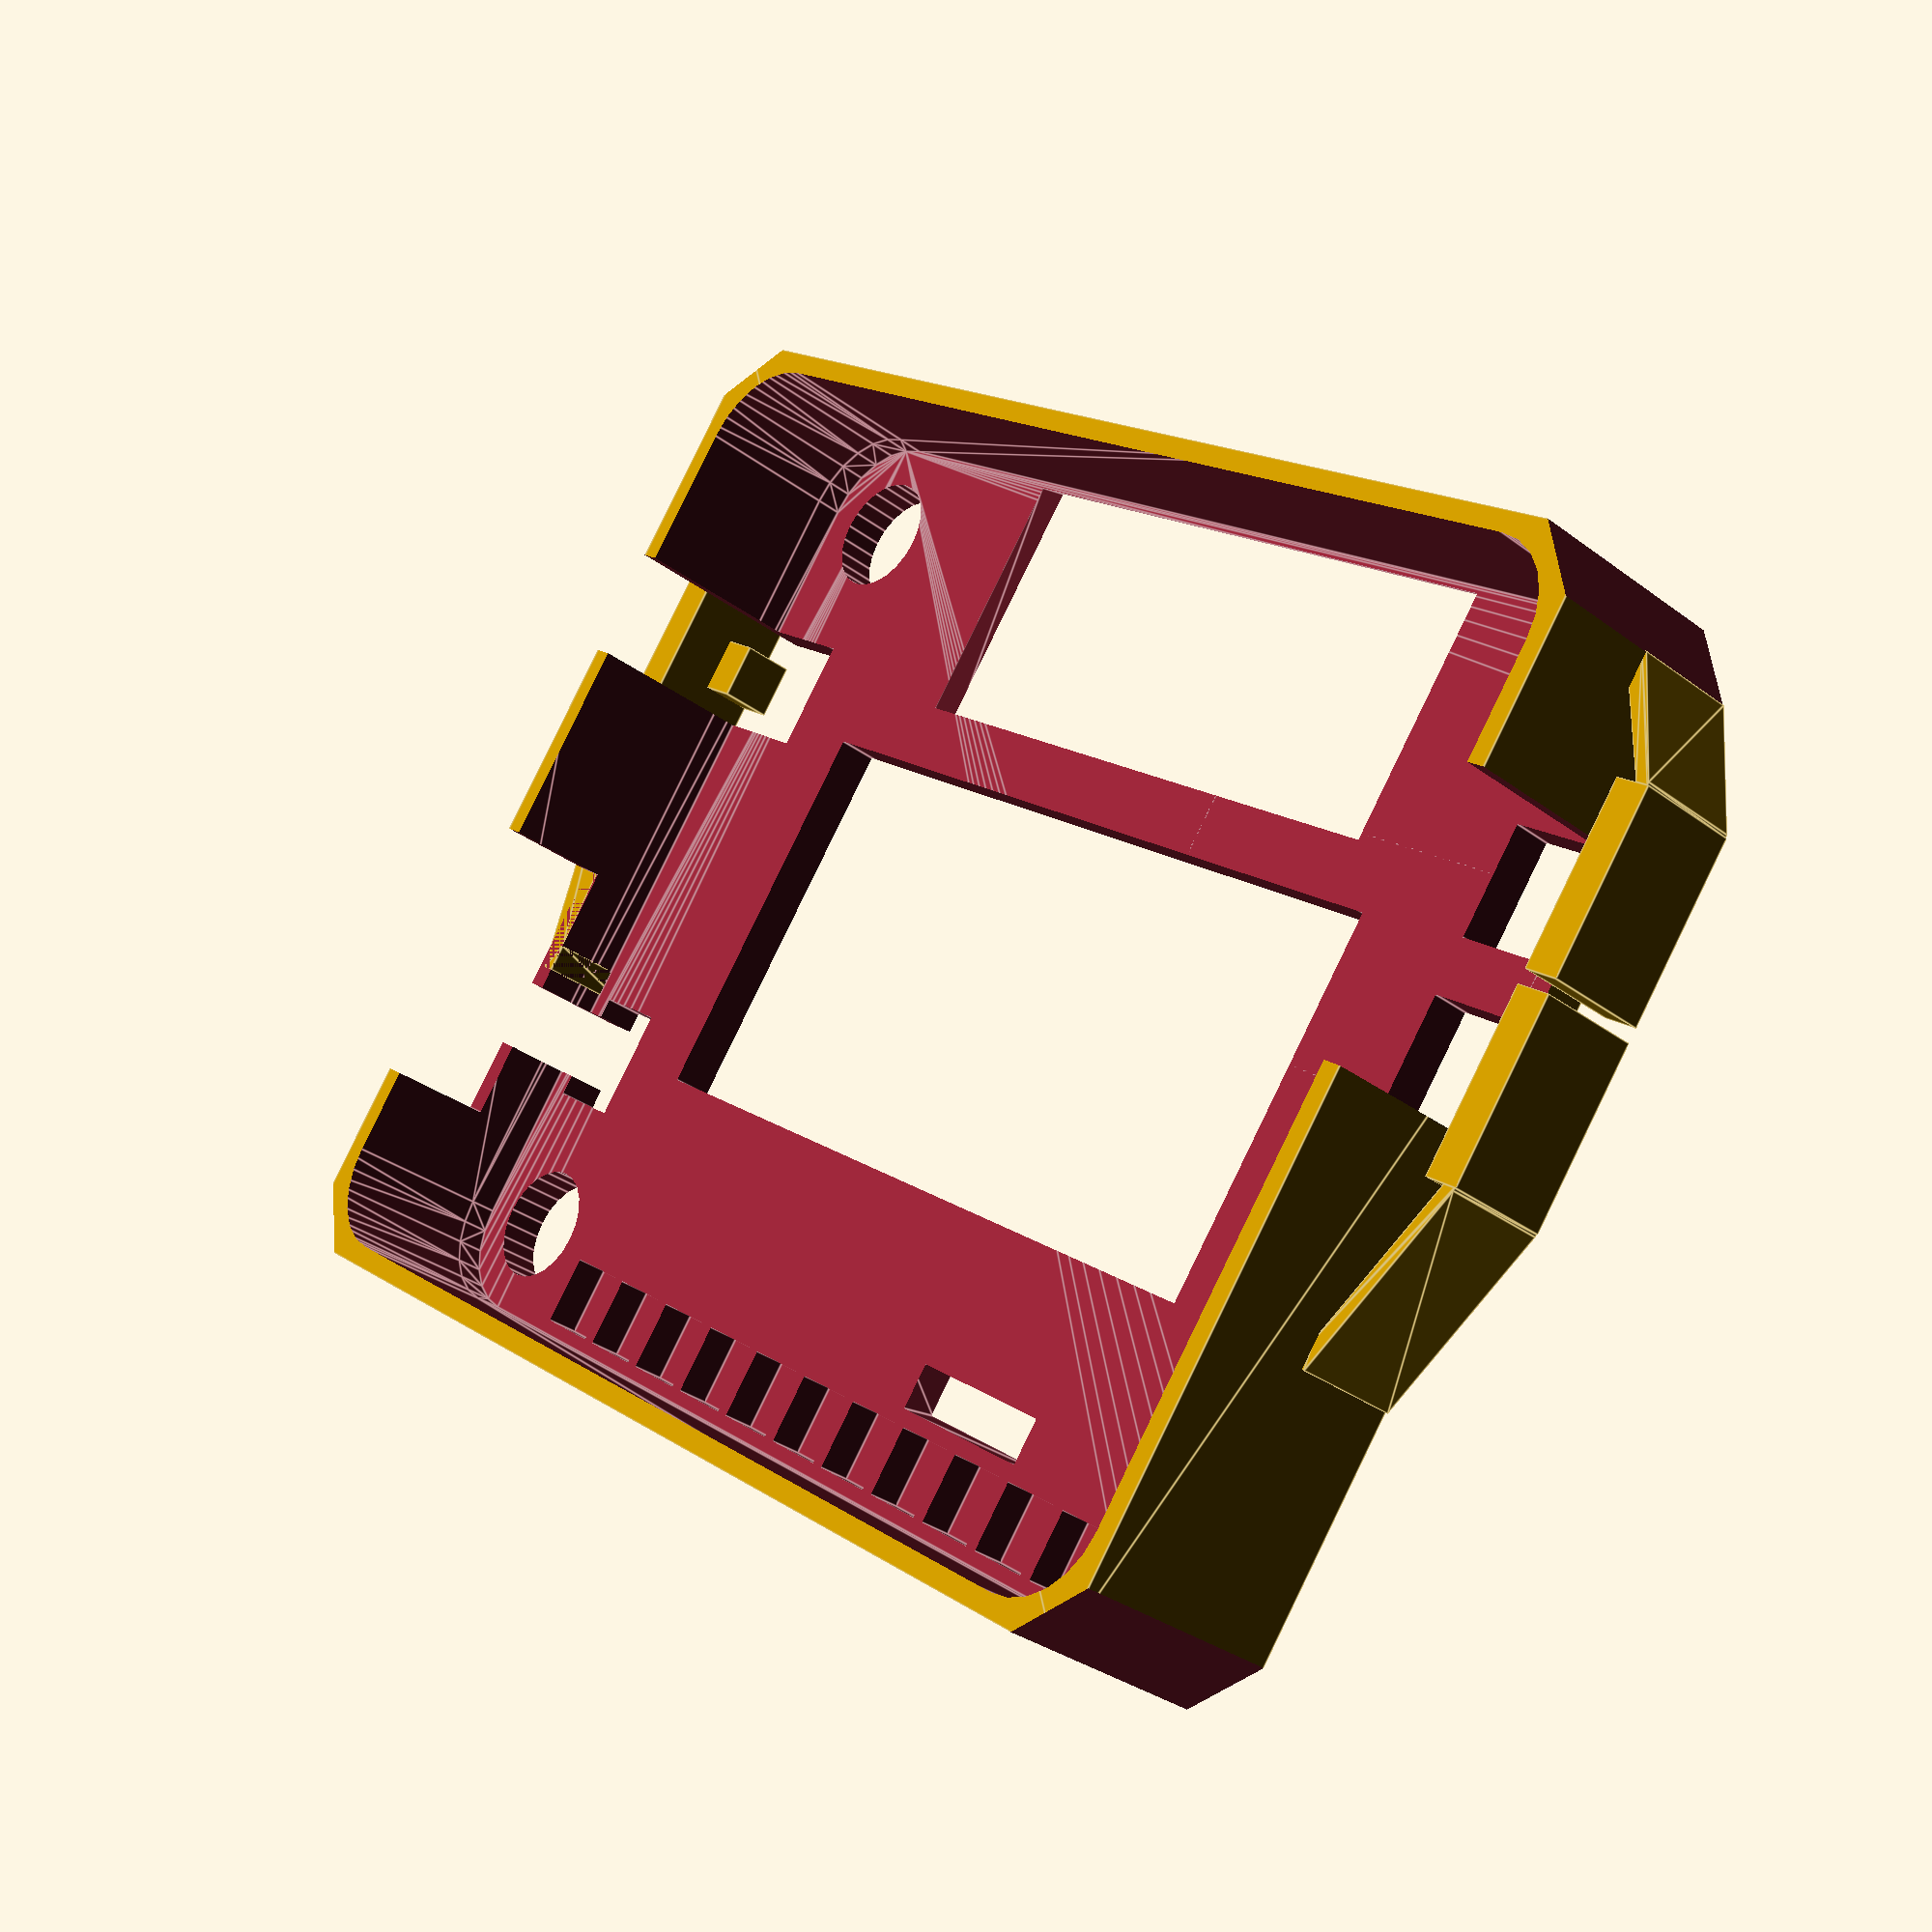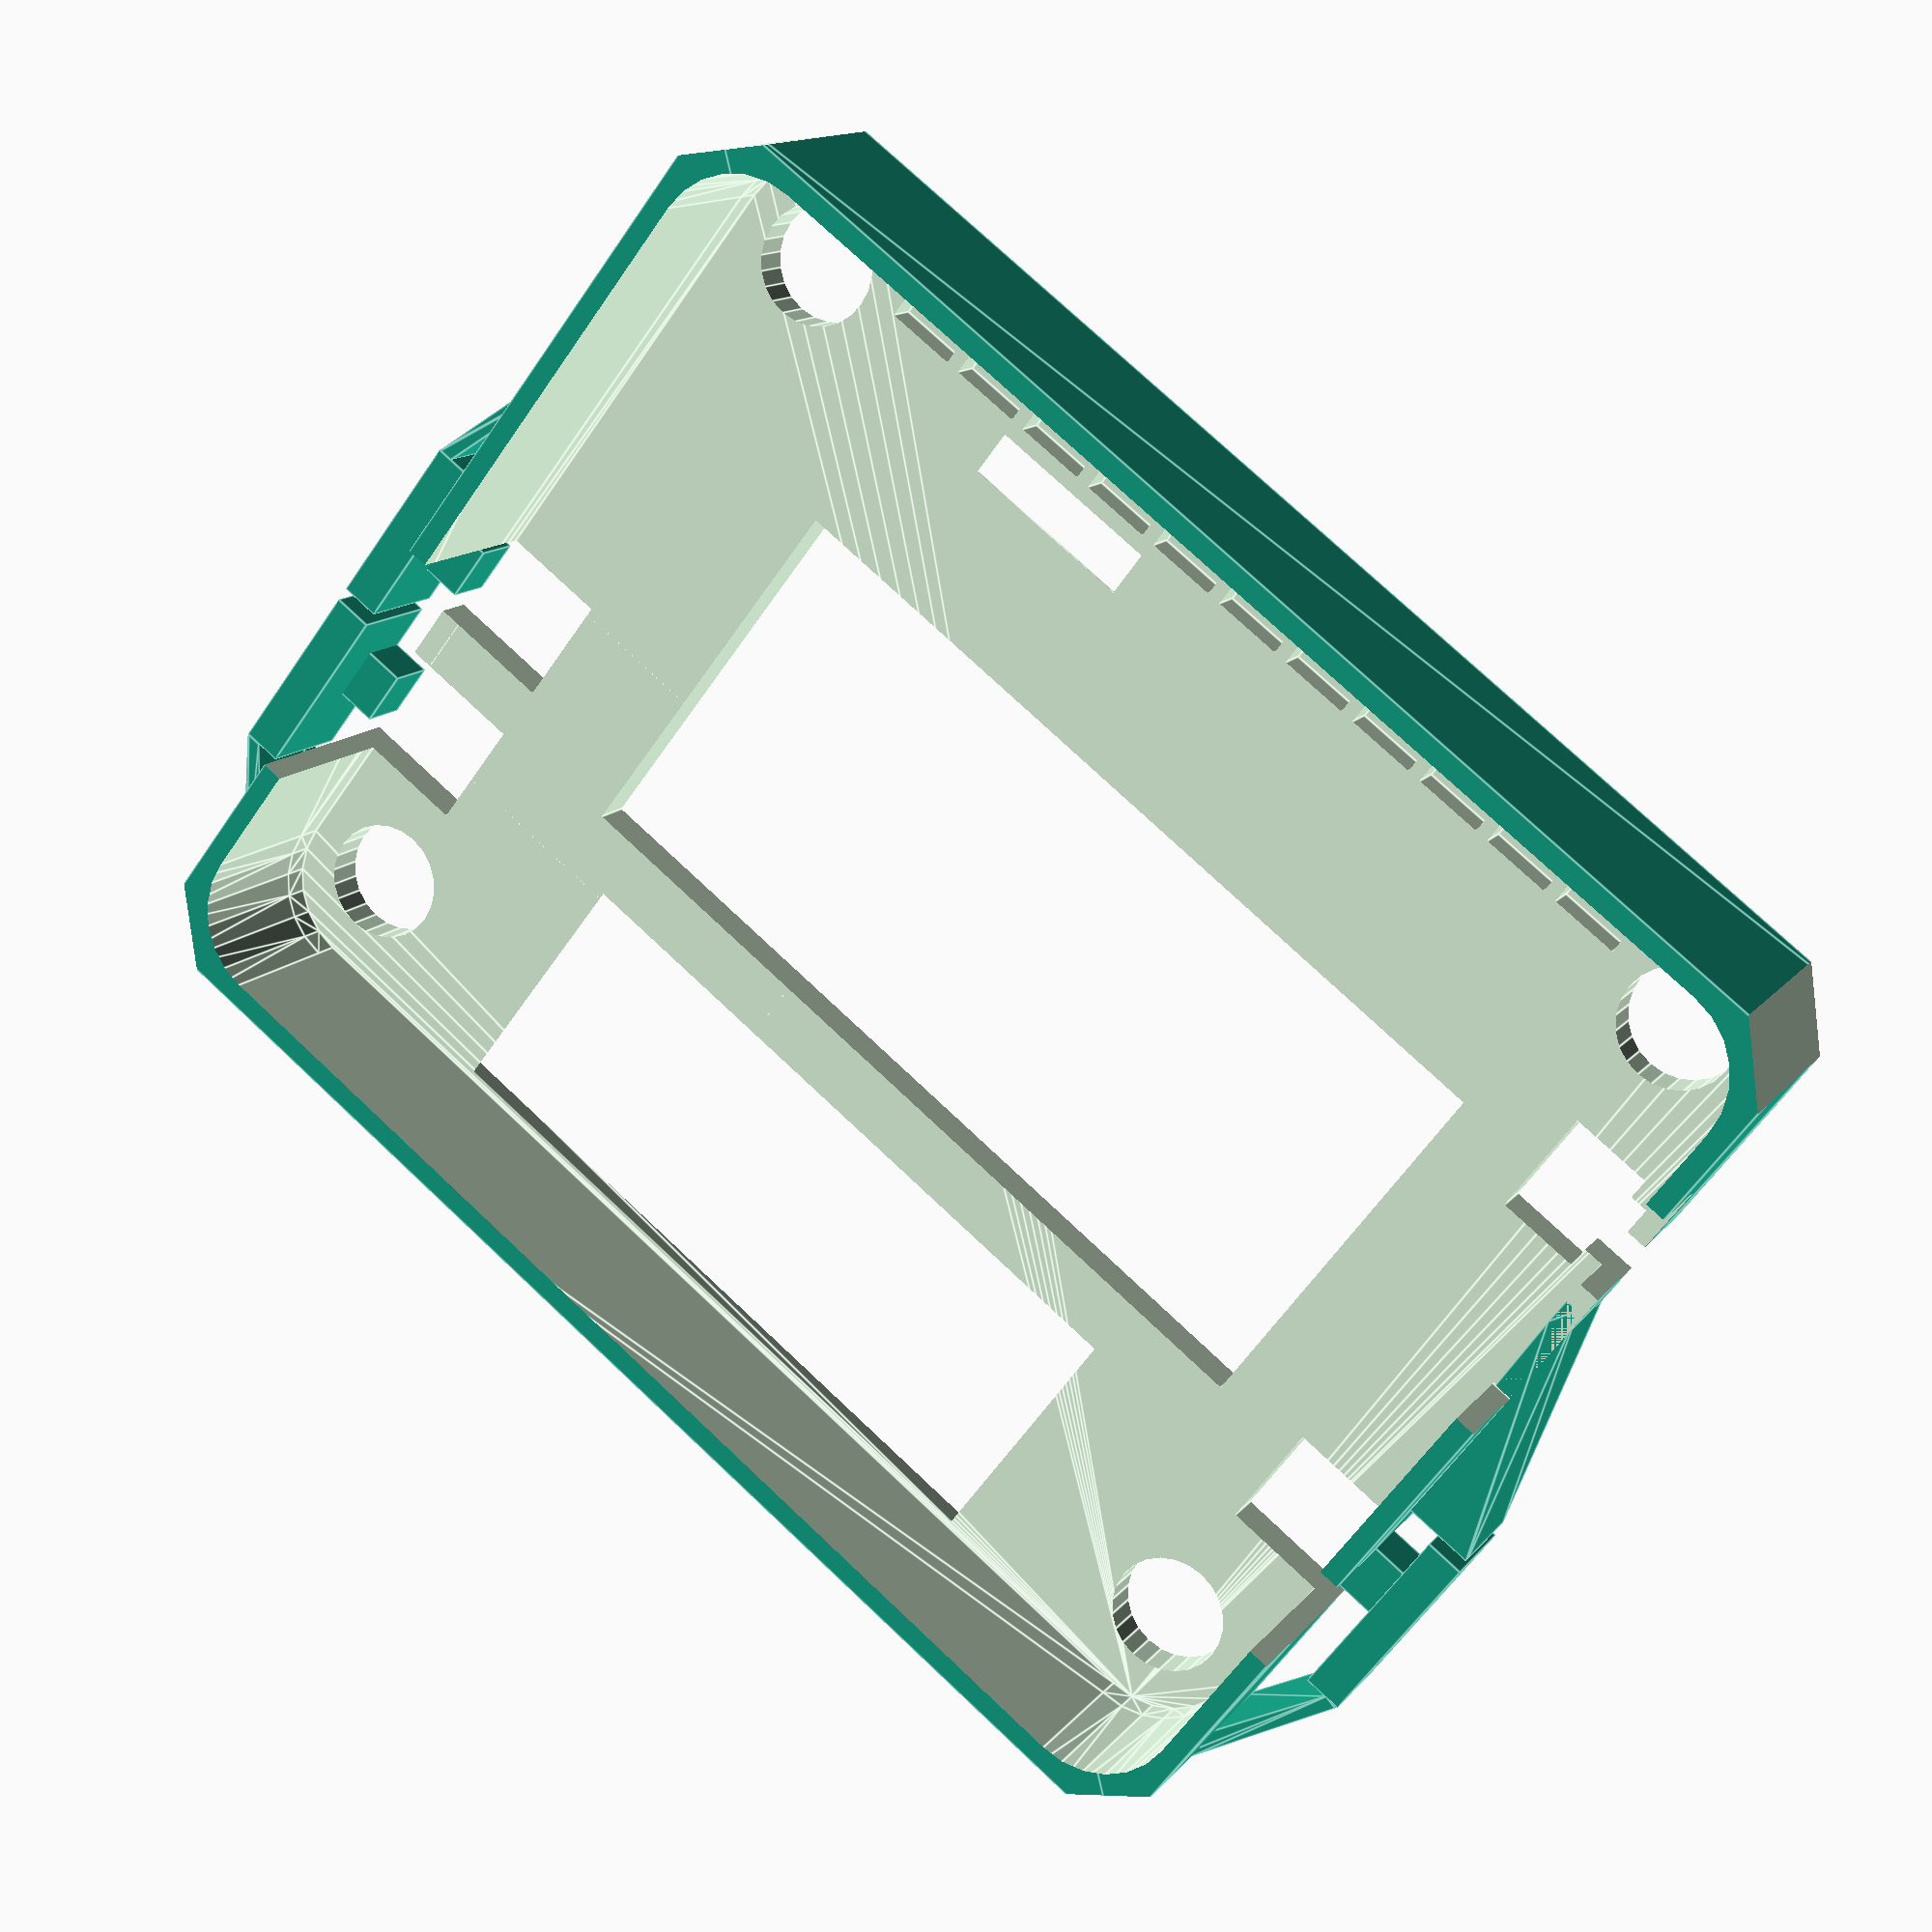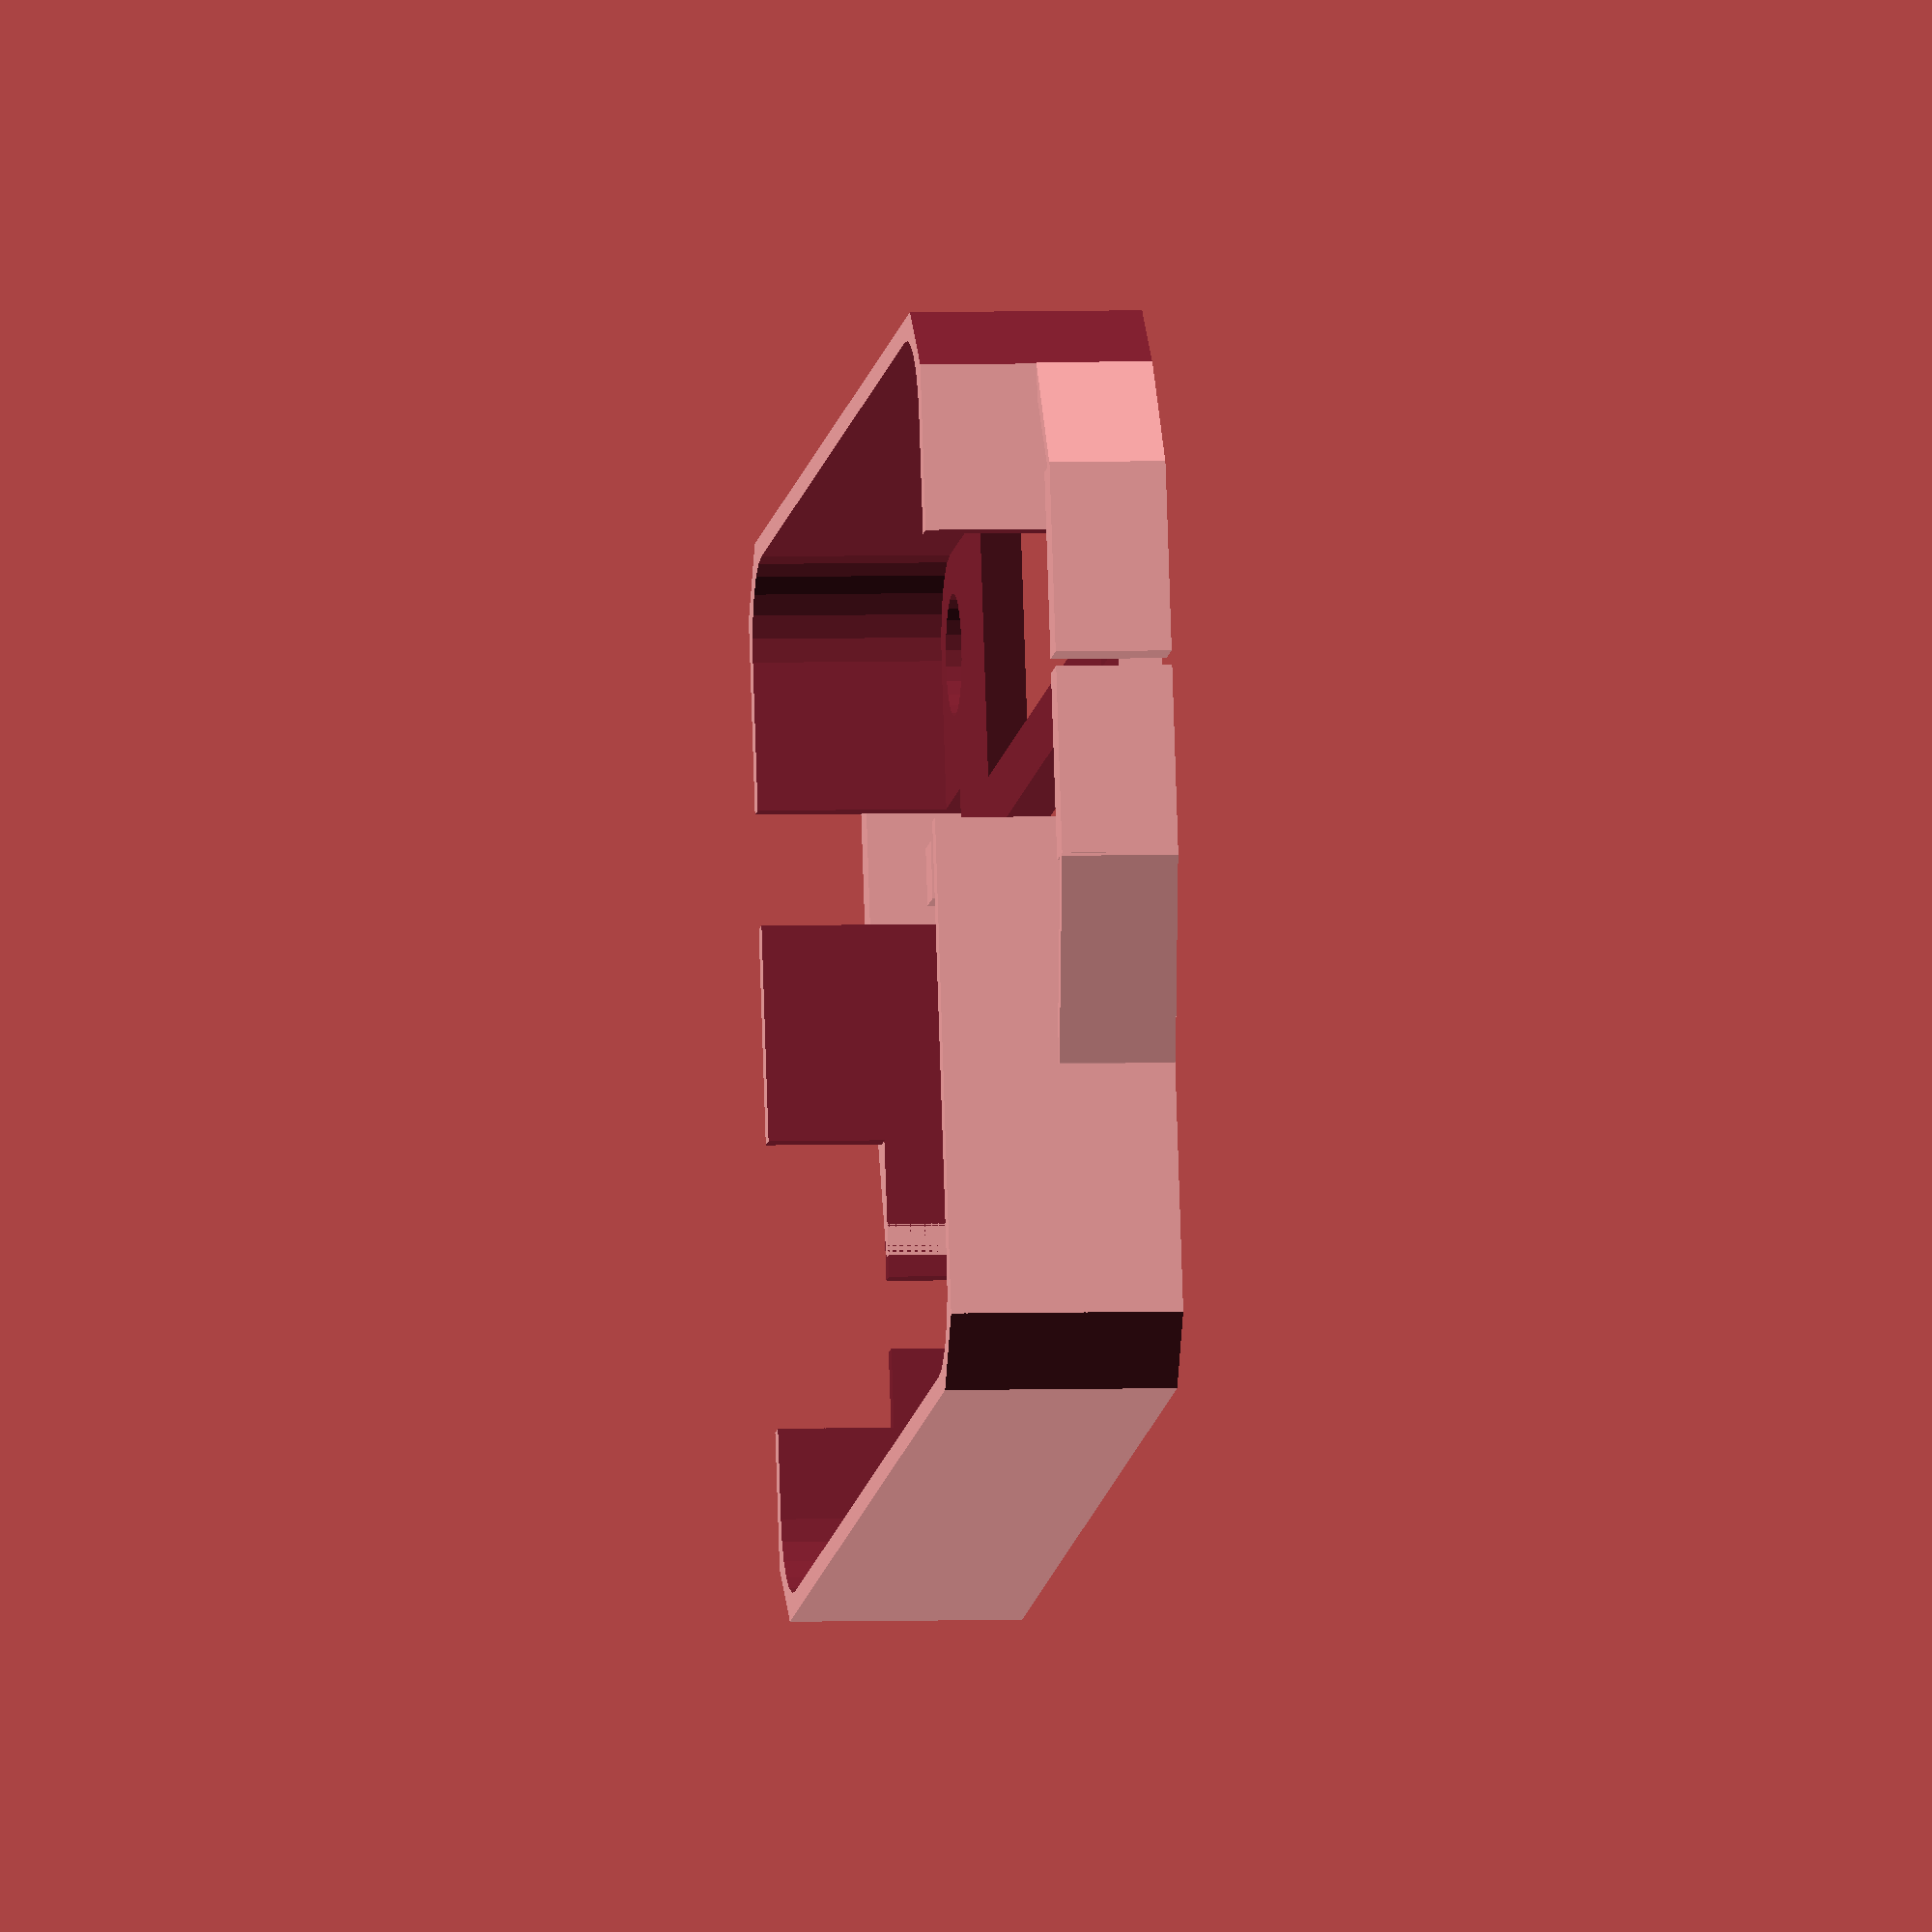
<openscad>
/*
          
          A simple cover for CARD10-badge:
          ================================
        * reduces surface complexity and covers space in between PCB's in order to keep dirt out
        * left/right/select buttons become much more usable as they get a bigger surface
        * on-off button is left as it is in order to avoid accidental pushing
        * diffuses light from the LED's which are mounted on top
        * the cover can be clipped onto the badge - there are no tools required to change the cover
        * the model has no overhangs, thus it is very easy to print
        
          Printing instructions:
          ======================
        * print upside down!
        * adjust value for "ledDiffusionThickness" so that the LED diffusor is only one layer high
        * adjust the value for "extra" in order to achieve a tight fit around the Harmonic board
        * I printed mine with .05mm layer height out of white PLA on an Ultimaker 2 with 0.4mm extruder
  
        --------------------------------------------------------------------------------
          "THE TSCHUNK-WARE LICENSE" (Revision 23):
          Niklas Roy wrote this file. As long as you retain this notice you
          can do whatever you want with this stuff. If we meet some day, and you think
          this stuff is worth it, you can buy me a tschunk in return
        --------------------------------------------------------------------------------
        
          Modeled with OpenSCAD Version 2015.03-2
   
*/

ledDiffusionThickness=.28;  // thickness of diffusion layer for leds
extra=.25;                  // extra space around board for manufacturing imperfections

corner=3.1;                 // corner radius
width=45;                   // width of harmonic board
height=35.5;                // height of harmonic board
depth=1;                    // thickness of board
screwHead=4.2;              // diameter of screws

difference(){
    // outer shell
    difference(){
        hull(){ // main body
            translate([0,0,1]){
                cube([width+2,height+2,2],center=true);
            }
            translate([0,0,-5]){
                cube([width+2,height+2,2],center=true);
            }
        }
        // chopped off corners
        translate([width/2+2,height/2+2,1]){
            rotate([0,0,45]){
                cube([6,10,15],center=true);
            }
        }
        translate([-width/2-2,height/2+2,1]){
            rotate([0,0,-45]){
                cube([6,10,15],center=true);
            }
        }
        translate([width/2+2,-height/2-2,1]){
            rotate([0,0,-45]){
                cube([6,10,15],center=true);
            }
        }
        translate([-width/2-2,-height/2-2,1]){
            rotate([0,0,45]){
                cube([6,10,15],center=true);
            }
        }
        //usb-c cutout
        translate([-15,height/2-11,-5]){
                cube([20,10,6],center=true);
        }
        
        //cutout between right and select button
        translate([15,-5,-3]){
                cube([20,8,7],center=true);
        }
        
    }
    union(){
        // harmonic board basic shape
        hull(){
            translate([width/2-corner+extra,height/2-corner+extra,0]){
                cylinder($fn=24,r=corner,h=depth,center=true); 
            }
            translate([-width/2+corner-extra,height/2-corner+extra,0]){
                cylinder($fn=24,r=corner,h=depth,center=true); 
            }
            translate([-width/2+corner-extra,-height/2+corner-extra,0]){
                cylinder($fn=24,r=corner,h=depth,center=true); 
            }
            translate([width/2-corner+extra,-height/2+corner-extra,0]){
                cylinder($fn=24,r=corner,h=depth,center=true); 
            }
            translate([0,0,-10]){ // lowered copy of the board
                translate([width/2-corner+extra,height/2-corner+extra,0]){
                    cylinder($fn=24,r=corner,h=depth,center=true); 
                }
                translate([-width/2+corner-extra,height/2-corner+extra,0]){
                    cylinder($fn=24,r=corner,h=depth,center=true); 
                }
                translate([-width/2+corner-extra,-height/2+corner-extra,0]){
                    cylinder($fn=24,r=corner,h=depth,center=true); 
                }
                translate([width/2-corner+extra,-height/2+corner-extra,0]){
                    cylinder($fn=24,r=corner,h=depth,center=true); 
                }
            }
        }
        // screws
        translate([width/2-3,height/2-3.25,0]){
            cylinder($fn=24,d=screwHead,h=2.5,center=false); 
        }
        translate([-width/2+3,height/2-3.25,0]){
            cylinder($fn=24,d=screwHead,h=2.5,center=false); 
        }
        translate([-width/2+3,-height/2+3.25,0]){
            cylinder($fn=24,d=screwHead,h=2.5,center=false); 
        }
        translate([width/2-3,-height/2+3.25,0]){
            cylinder($fn=24,d=screwHead,h=2.5,center=false); 
        }

        // leds
        translate([0,height/2-1.5,1.2-ledDiffusionThickness]){
            //cube([32,3,1.6],center=true);
            for(led = [-15 : 3 : 15]){
                translate([led,0,0]){
                    cube([2.5,2.5,1.6],center=true);
                }
            }
            
        }

        // display
        translate([-0.75,.5,1.5]){
            cube([30,14,3],center=true);
        }

        // buttons
        translate([-width/2+2,height/2-10,1.5]){
            cube([3,4,16],center=true);//on-off
            translate([-2,0,0]){
                cube([4,2.5,16],center=true);//
            }
        }
        translate([width/2-1,-height/2+9,1.5]){
            cube([5,4,16],center=true);//right
        }
        translate([-width/2+1,-height/2+10,1.5]){
            cube([5,4,16],center=true);//left
        }
        translate([width/2-1,-height/2+15,1.5]){
            cube([5,4,16],center=true);//select
        }

        //ir
        hull(){
            translate([width/2-15,height/2-4,-0.1]){
                cube([6,1.5,0.1],center=true);//select
            }
            translate([width/2-15,height/2-4.5,2.1]){
                cube([7,2,0.1],center=true);//select
            }
        }
        //ecg
        hull()
        {
            translate([0.5,-height/2+4.5,2.5]){
                cube([26,10,.1],center=true);//select
            }
            translate([0.5,-height/2+4.5,.5]){
                cube([24,9,.1],center=true);//select
            }
        }
    }
}

// button cover

translate([width/2+2,-height/2+15,1]){
    cube([2.4,2,2],center=true);          //select
    translate([0.9,.5,-1]){
        cube([1.4,6.5,4],center=true);
    }
    hull(){                               // spring
        translate([1.3,3.8,-1]){
            cube([.5,.1,4],center=true);
        }
        translate([-1,10.1,-1]){
            cube([.2,1,4],center=true);
        }
    }
}

translate([width/2+2,-height/2+9,1]){
    cube([2.4,2,2],center=true);          //right
    translate([0.9,-.5,-1]){
        cube([1.4,6.5,4],center=true);
    }
    hull(){                               // spring
        translate([1.3,-3.8,-1]){
            cube([.5,.1,4],center=true);
        }
        translate([-1.1,-7.3,-1]){
            cube([.2,1,4],center=true);
        }
    }
}

translate([-width/2-2,-height/2+10,1]){
    cube([2.4,2,2],center=true);          //left
    translate([-0.9,0,-1]){
        cube([1.4,7,4],center=true);
    }
    hull(){                               // spring
        translate([-1.3,-3.5,-1]){
            cube([.5,.1,4],center=true);
        }
        translate([1.1,-8.3,-1]){
            cube([.2,1,4],center=true);
        }
    }
}

translate([-width/2-2,height/2-24,1]){ // triangle above left button
    hull(){
        translate([0,2.5,-1]){
            cube([3,.1,4],center=true);
        }
        translate([1.5,11.5,-1]){
            cube([.5,1,4],center=true);
        }
    }
}







</openscad>
<views>
elev=212.0 azim=322.9 roll=316.5 proj=p view=edges
elev=346.8 azim=322.5 roll=203.5 proj=p view=edges
elev=176.3 azim=14.4 roll=277.4 proj=o view=wireframe
</views>
